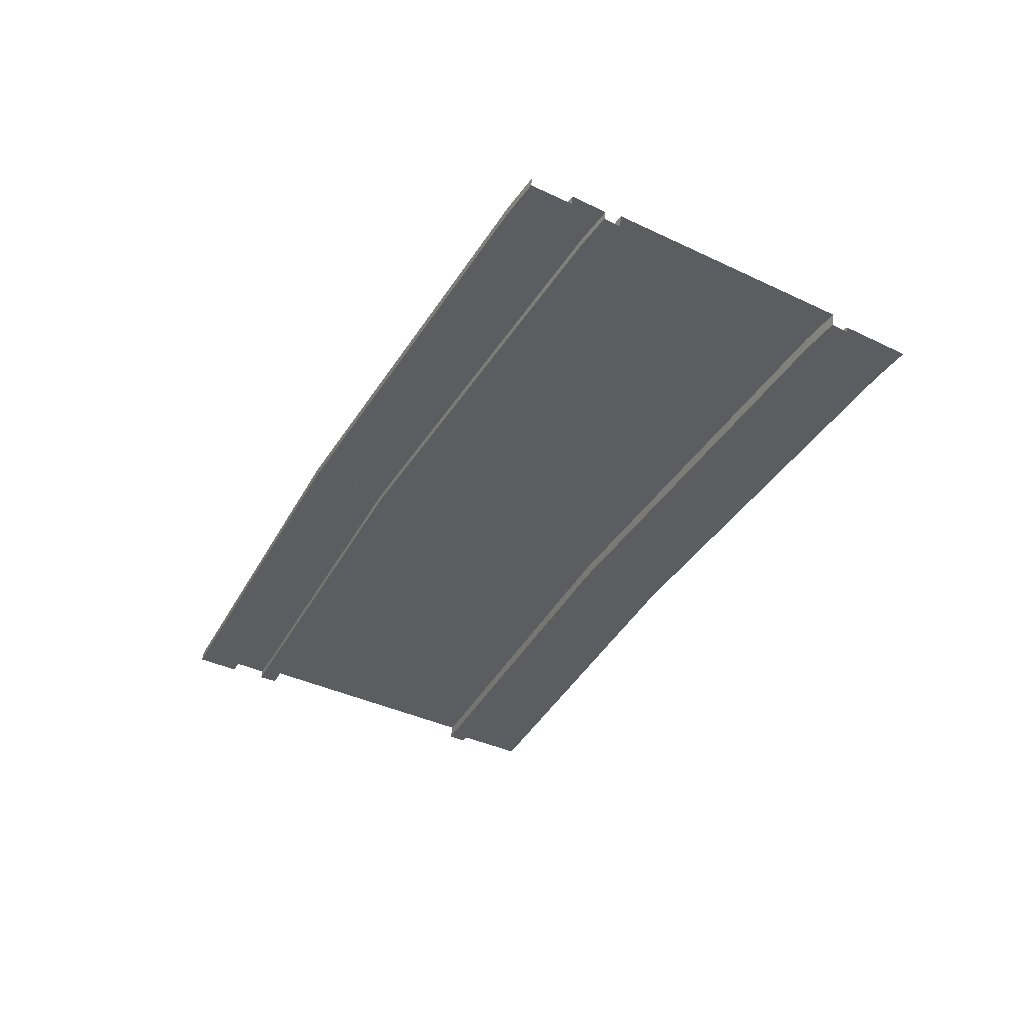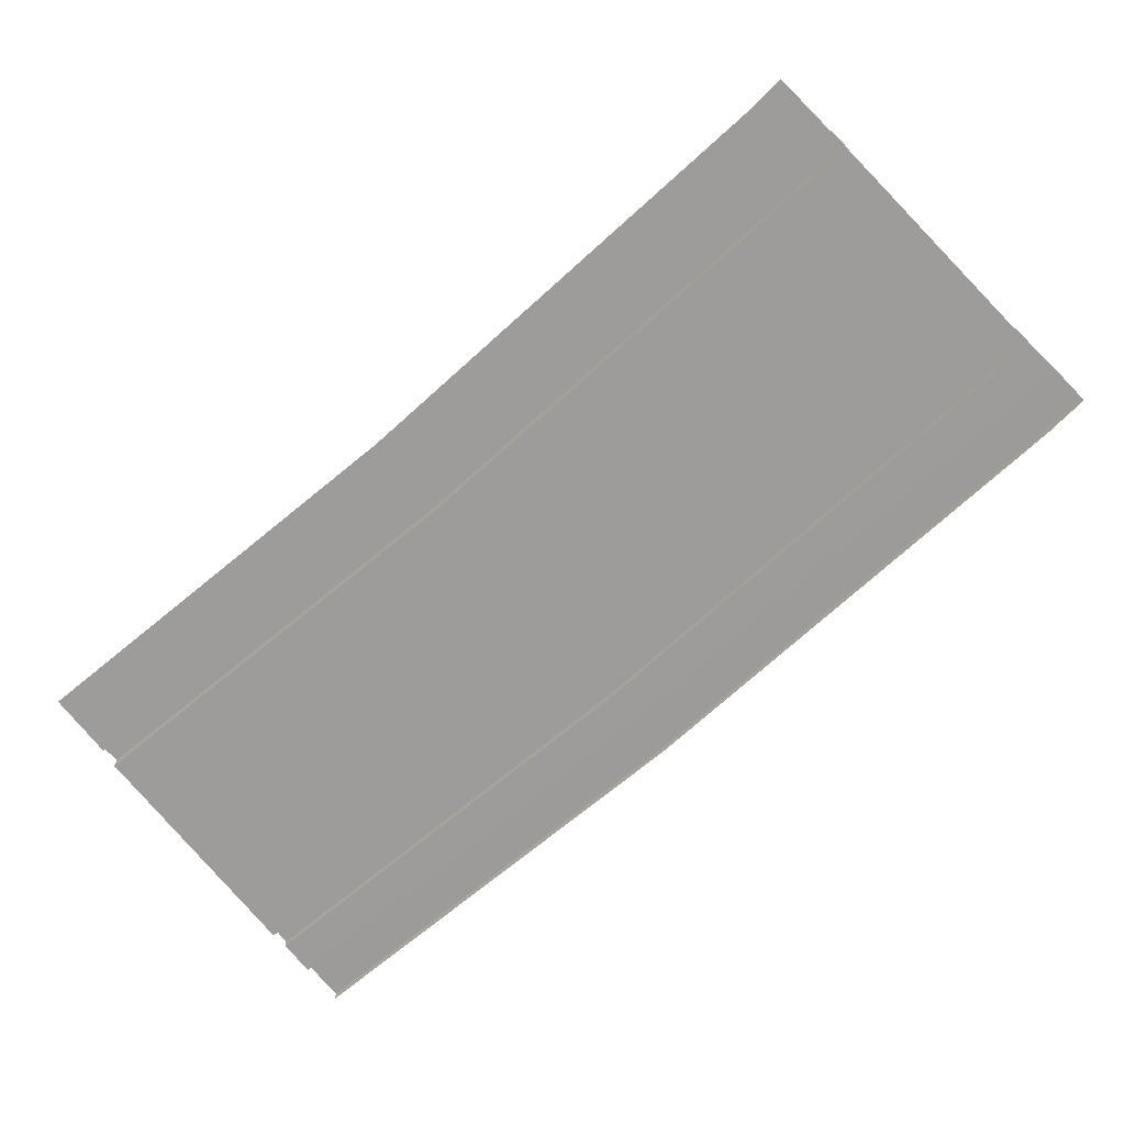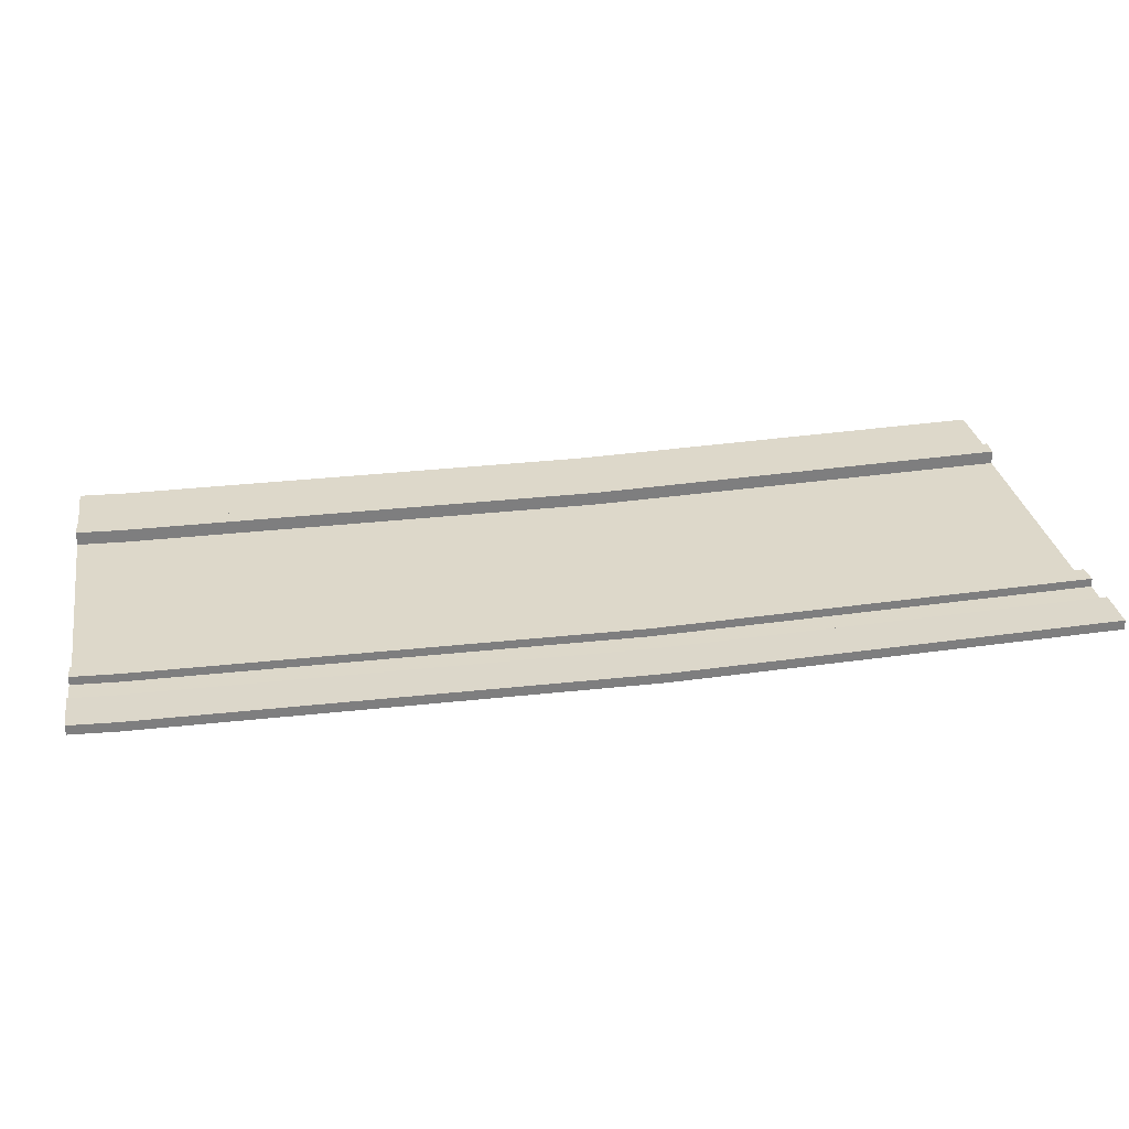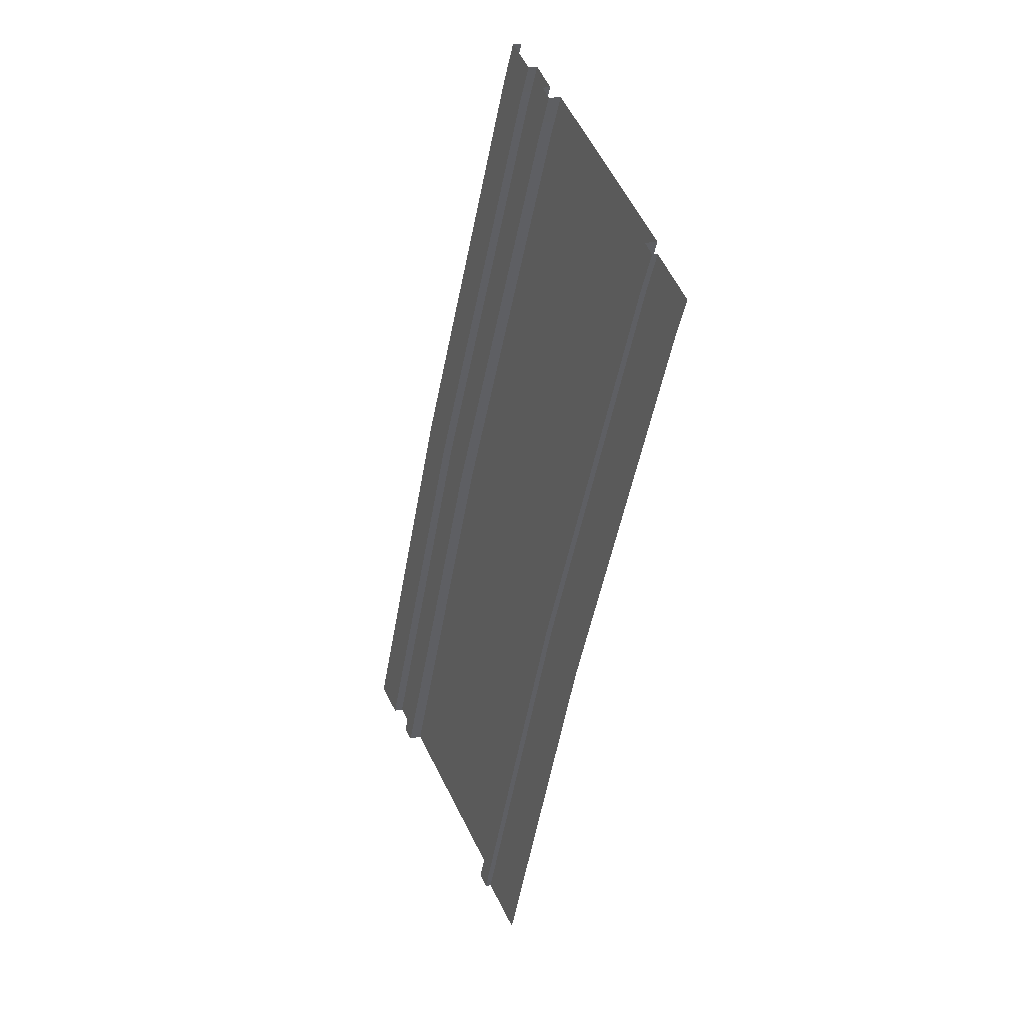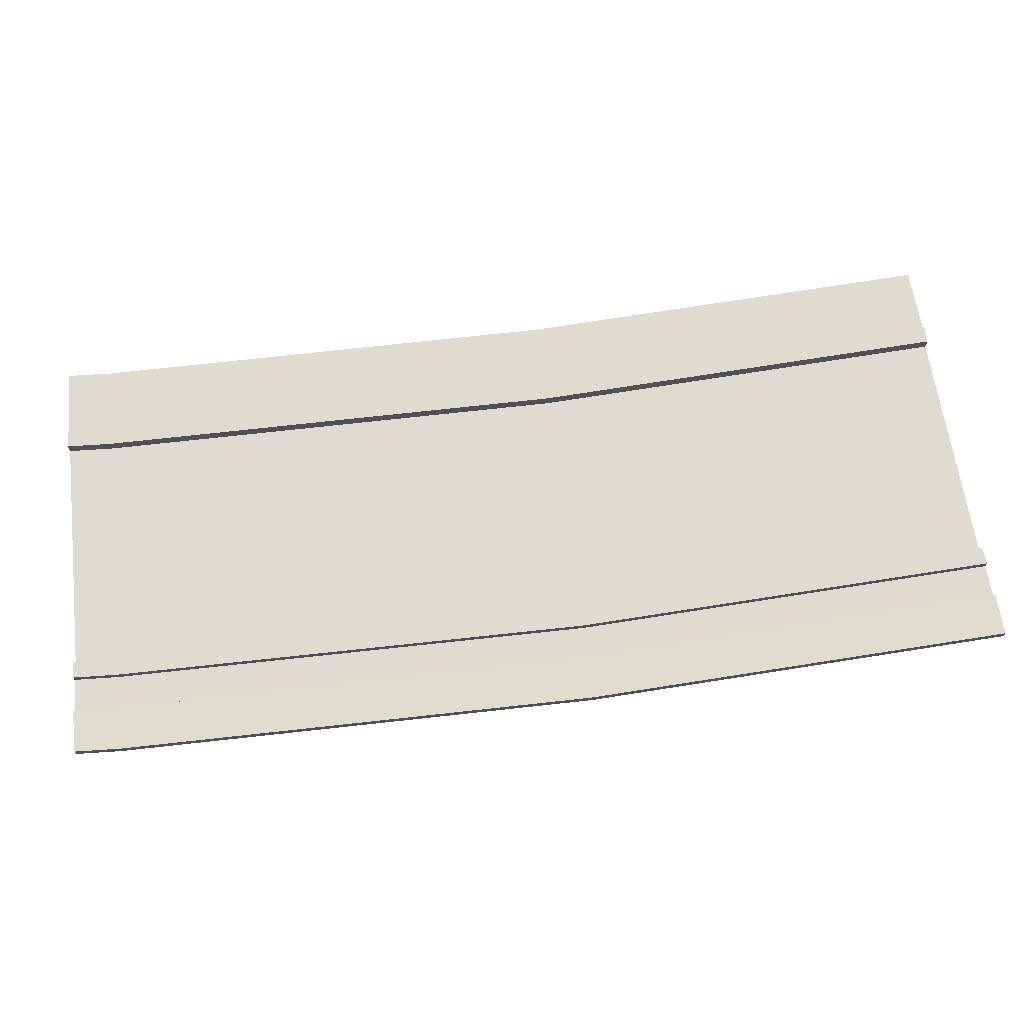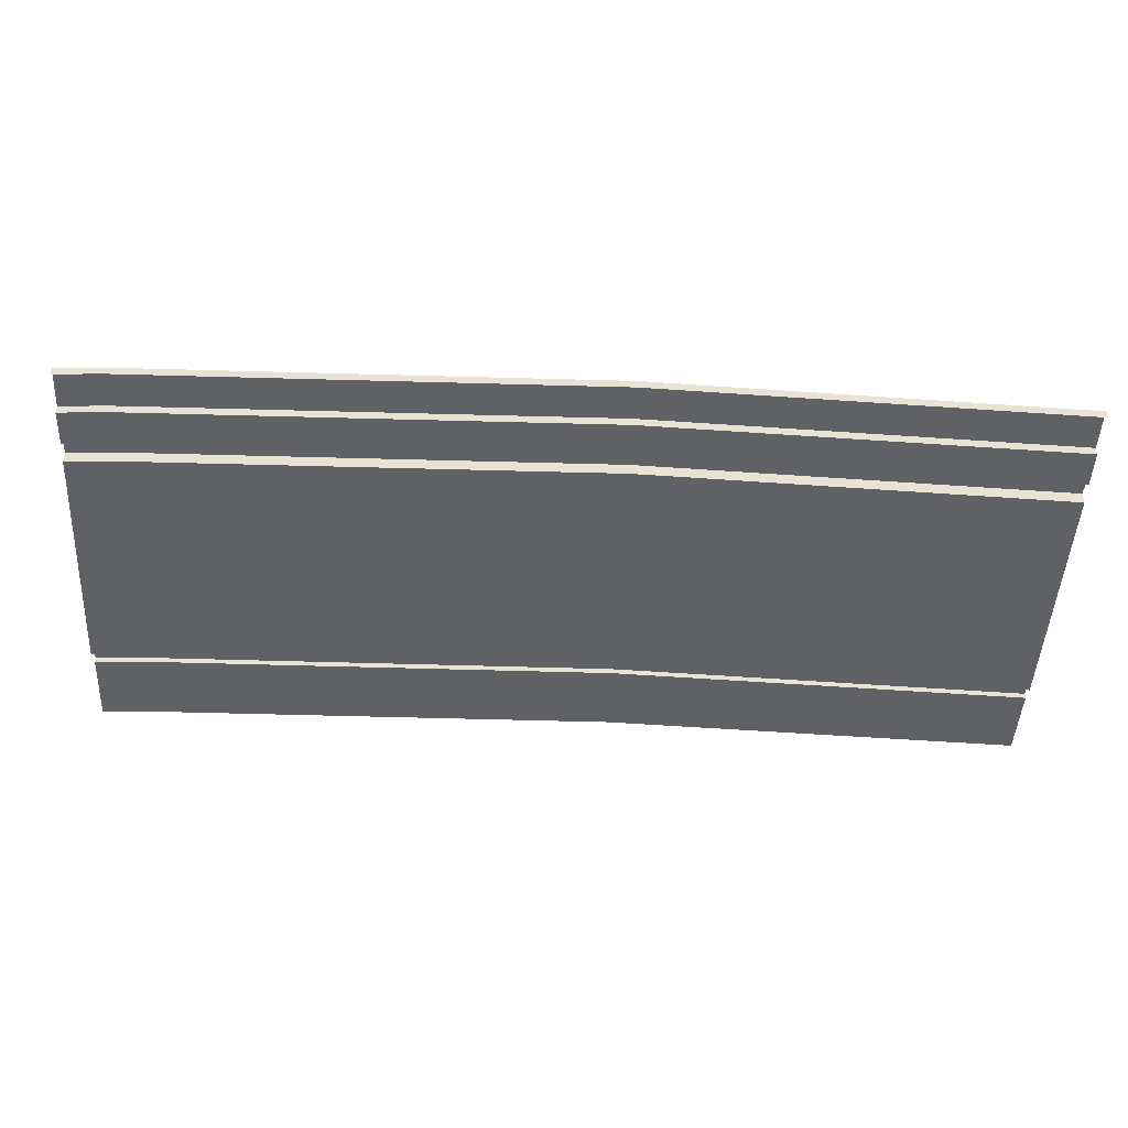
<metadata>
{"format":"obj","ext":"obj","renderer":"f3d","projection":"perspective","resolution":1024,"background":"white","views":[{"elev":52.9,"azim":6.7,"up":"+Y"},{"elev":-70.0,"azim":106.3,"up":"+Z"},{"elev":31.0,"azim":-125.3,"up":"+Z"},{"elev":17.8,"azim":65.5,"up":"+Y"},{"elev":69.8,"azim":-122.6,"up":"+Z"},{"elev":-50.0,"azim":-118.0,"up":"+Z"}]}
</metadata>
<code>
v 22.19 -485.5 15.24
v -42.47 -459.7 15.24
v 130.2 -60.32 15.24
v 193.7 -89.53 15.24
v 22.19 -485.5 15.24
v 130.2 -60.32 15.24
v 407 344.8 15.24
v 193.7 -89.53 15.24
v 130.2 -60.32 15.24
v 344.8 377.8 15.24
v 407 344.8 15.24
v 130.2 -60.32 15.24
v 407 344.8 15.24
v 344.8 377.8 15.24
v 367.2 418.3 15.24
v 429.3 385 15.24
v 407 344.8 15.24
v 367.2 418.3 15.24
v 351.9 427.3 7.62
v 329.6 386.7 7.62
v 130.3 542.8 7.62
v 329.6 386.7 7.62
v 107.3 501 7.62
v 130.3 542.8 7.62
v 107.3 501 7.62
v 329.6 386.7 7.62
v 113.7 -52.71 7.62
v -113.7 52.71 7.62
v 107.3 501 7.62
v 113.7 -52.71 7.62
v -113.7 52.71 7.62
v 113.7 -52.71 7.62
v -290.9 -357 7.62
v 113.7 -52.71 7.62
v -58.98 -452.1 7.62
v -290.9 -357 7.62
v -130.2 60.32 12.7
v -308.6 -350.6 12.7
v -342.7 -336.4 12.7
v -163.2 76.83 12.7
v -130.2 60.32 12.7
v -342.7 -336.4 12.7
v 92.07 509.9 12.7
v -130.2 60.32 12.7
v -163.2 76.83 12.7
v 59.05 527.7 12.7
v 92.07 509.9 12.7
v -163.2 76.83 12.7
v 92.07 509.9 12.7
v 59.05 527.7 12.7
v 82.15 569.6 12.7
v 114.9 551.7 12.7
v 92.07 509.9 12.7
v 82.15 569.6 12.7
v 130.3 542.8 21.59
v 130.3 542.8 7.62
v 107.3 501 7.62
v 107.3 501 21.59
v 130.3 542.8 21.59
v 107.3 501 7.62
v 107.3 501 21.59
v 107.3 501 7.62
v -113.7 52.71 7.62
v -113.7 52.71 21.59
v 107.3 501 21.59
v -113.7 52.71 7.62
v -113.7 52.71 21.59
v -113.7 52.71 7.62
v -290.9 -357 7.62
v -290.9 -357 21.59
v -113.7 52.71 21.59
v -290.9 -357 7.62
v -42.47 -459.7 15.24
v -42.47 -459.7 21.59
v 130.2 -60.32 21.59
v 130.2 -60.32 15.24
v -42.47 -459.7 15.24
v 130.2 -60.32 21.59
v 130.2 -60.32 15.24
v 130.2 -60.32 21.59
v 344.8 377.8 21.59
v 344.8 377.8 15.24
v 130.2 -60.32 15.24
v 344.8 377.8 21.59
v 344.8 377.8 15.24
v 344.8 377.8 21.59
v 367.2 418.3 21.59
v 367.2 418.3 15.24
v 344.8 377.8 15.24
v 367.2 418.3 21.59
v 351.9 427.3 7.62
v 351.9 427.3 21.59
v 329.6 386.7 21.59
v 329.6 386.7 7.62
v 351.9 427.3 7.62
v 329.6 386.7 21.59
v 329.6 386.7 7.62
v 329.6 386.7 21.59
v 113.7 -52.71 21.59
v 113.7 -52.71 7.62
v 329.6 386.7 7.62
v 113.7 -52.71 21.59
v 113.7 -52.71 7.62
v 113.7 -52.71 21.59
v -58.98 -452.1 21.59
v -58.98 -452.1 7.62
v 113.7 -52.71 7.62
v -58.98 -452.1 21.59
v 114.9 551.7 12.7
v 114.9 551.7 21.59
v 92.07 509.9 21.59
v 92.07 509.9 12.7
v 114.9 551.7 12.7
v 92.07 509.9 21.59
v 92.07 509.9 12.7
v 92.07 509.9 21.59
v -130.2 60.32 21.59
v -130.2 60.32 12.7
v 92.07 509.9 12.7
v -130.2 60.32 21.59
v -130.2 60.32 12.7
v -130.2 60.32 21.59
v -308.6 -350.6 21.59
v -308.6 -350.6 12.7
v -130.2 60.32 12.7
v -308.6 -350.6 21.59
v 329.6 386.7 21.59
v 351.9 427.3 21.59
v 367.2 418.3 21.59
v 344.8 377.8 21.59
v 329.6 386.7 21.59
v 367.2 418.3 21.59
v 113.7 -52.71 21.59
v 329.6 386.7 21.59
v 344.8 377.8 21.59
v 130.2 -60.32 21.59
v 113.7 -52.71 21.59
v 344.8 377.8 21.59
v -58.98 -452.1 21.59
v 113.7 -52.71 21.59
v 130.2 -60.32 21.59
v -42.47 -459.7 21.59
v -58.98 -452.1 21.59
v 130.2 -60.32 21.59
v -308.6 -350.6 21.59
v -130.2 60.32 21.59
v -290.9 -357 21.59
v -130.2 60.32 21.59
v -113.7 52.71 21.59
v -290.9 -357 21.59
v -113.7 52.71 21.59
v -130.2 60.32 21.59
v 107.3 501 21.59
v -130.2 60.32 21.59
v 92.07 509.9 21.59
v 107.3 501 21.59
v 107.3 501 21.59
v 92.07 509.9 21.59
v 130.3 542.8 21.59
v 92.07 509.9 21.59
v 114.9 551.7 21.59
v 130.3 542.8 21.59
v 42.42 590.2 23.02
v 82.15 569.6 22.86
v 59.05 527.7 22.86
v 19.22 548.1 23.02
v 42.42 590.2 23.02
v 59.05 527.7 22.86
v 19.22 548.1 23.02
v 59.05 527.7 22.86
v -163.2 76.83 22.86
v -203.6 95.34 23.02
v 19.22 548.1 23.02
v -163.2 76.83 22.86
v -203.6 95.34 23.02
v -163.2 76.83 22.86
v -342.7 -336.4 22.86
v -383.7 -319.4 23.02
v -203.6 95.34 23.02
v -342.7 -336.4 22.86
v 82.15 569.6 22.86
v 82.15 569.6 12.7
v 59.05 527.7 12.7
v 59.05 527.7 22.86
v 82.15 569.6 22.86
v 59.05 527.7 12.7
v 59.05 527.7 22.86
v 59.05 527.7 12.7
v -163.2 76.83 12.7
v -163.2 76.83 22.86
v 59.05 527.7 22.86
v -163.2 76.83 12.7
v -163.2 76.83 22.86
v -163.2 76.83 12.7
v -342.7 -336.4 12.7
v -342.7 -336.4 22.86
v -163.2 76.83 22.86
v -342.7 -336.4 12.7
v 42.42 590.2 12.86
v 42.42 590.2 23.02
v 19.22 548.1 23.02
v 19.22 548.1 12.86
v 42.42 590.2 12.86
v 19.22 548.1 23.02
v 19.22 548.1 12.86
v 19.22 548.1 23.02
v -203.6 95.34 23.02
v -203.6 95.34 12.86
v 19.22 548.1 12.86
v -203.6 95.34 23.02
v -203.6 95.34 12.86
v -203.6 95.34 23.02
v -383.7 -319.4 23.02
v -383.7 -319.4 12.86
v -203.6 95.34 12.86
v -383.7 -319.4 23.02
g metal_aircraft_catapult_strip
f 3 2 1
f 6 5 4
f 9 8 7
f 12 11 10
f 15 14 13
f 18 17 16
f 21 20 19
f 24 23 22
f 27 26 25
f 30 29 28
f 33 32 31
f 36 35 34
f 39 38 37
f 42 41 40
f 45 44 43
f 48 47 46
f 51 50 49
f 54 53 52
g railroadtrack_side
f 57 56 55
f 60 59 58
f 63 62 61
f 66 65 64
f 69 68 67
f 72 71 70
f 75 74 73
f 78 77 76
f 81 80 79
f 84 83 82
f 87 86 85
f 90 89 88
f 93 92 91
f 96 95 94
f 99 98 97
f 102 101 100
f 105 104 103
f 108 107 106
f 111 110 109
f 114 113 112
f 117 116 115
f 120 119 118
f 123 122 121
f 126 125 124
g railroadtrack_top
f 129 128 127
f 132 131 130
f 135 134 133
f 138 137 136
f 141 140 139
f 144 143 142
f 147 146 145
f 150 149 148
f 153 152 151
f 156 155 154
f 159 158 157
f 162 161 160
g dub_concrete_wall_01_trim_clean
f 165 164 163
f 168 167 166
f 171 170 169
f 174 173 172
f 177 176 175
f 180 179 178
f 183 182 181
f 186 185 184
f 189 188 187
f 192 191 190
f 195 194 193
f 198 197 196
f 201 200 199
f 204 203 202
f 207 206 205
f 210 209 208
f 213 212 211
f 216 215 214

</code>
